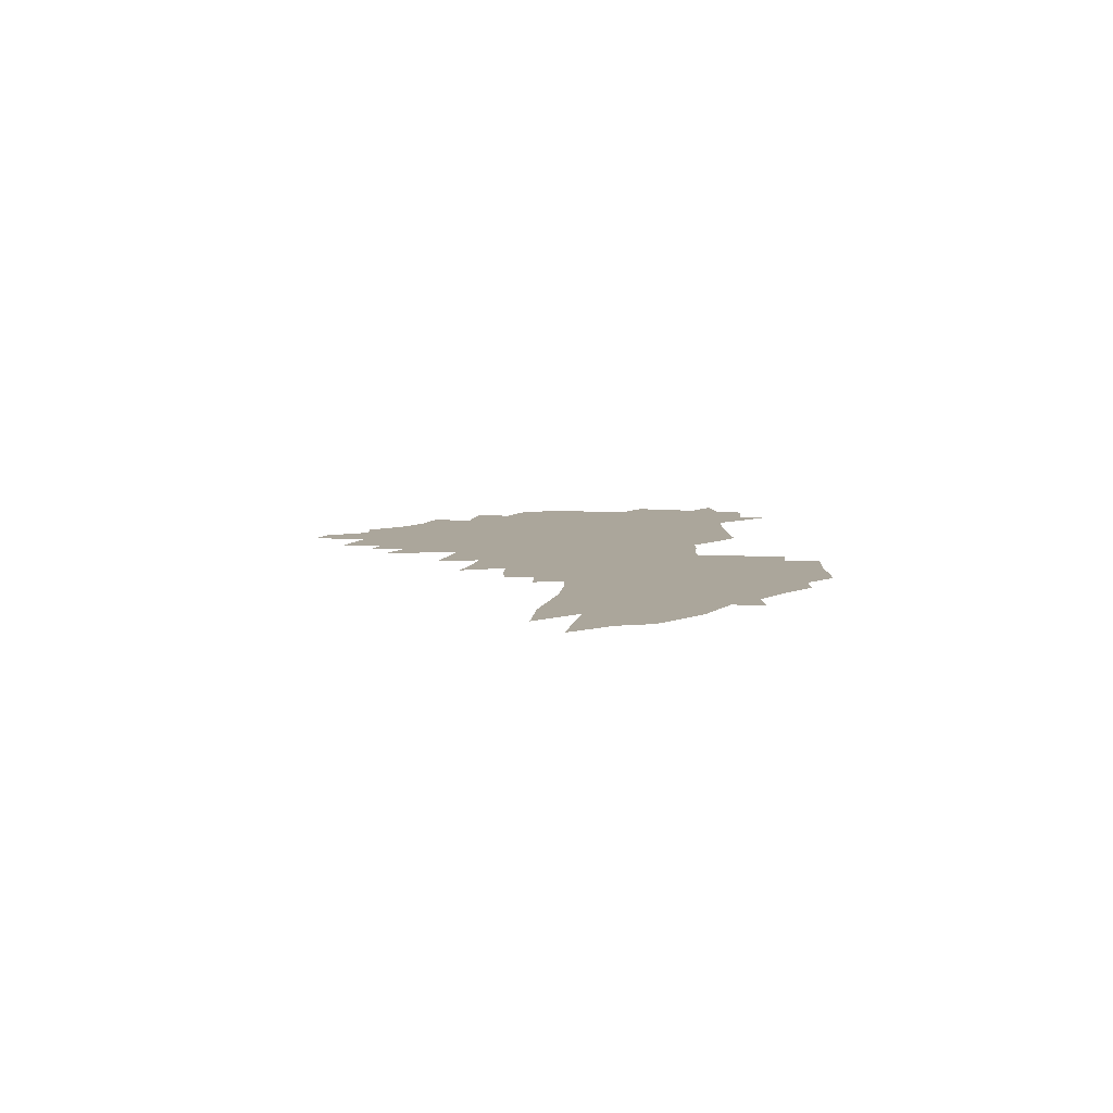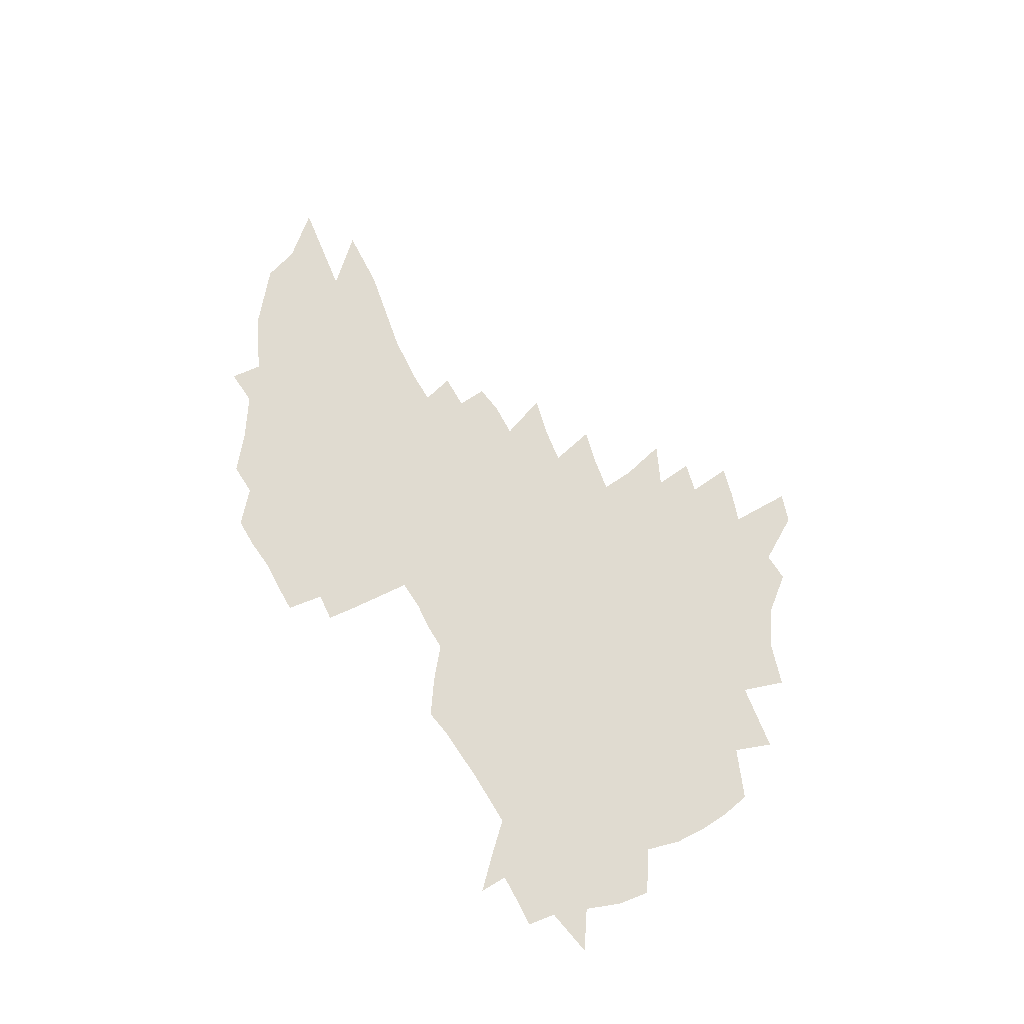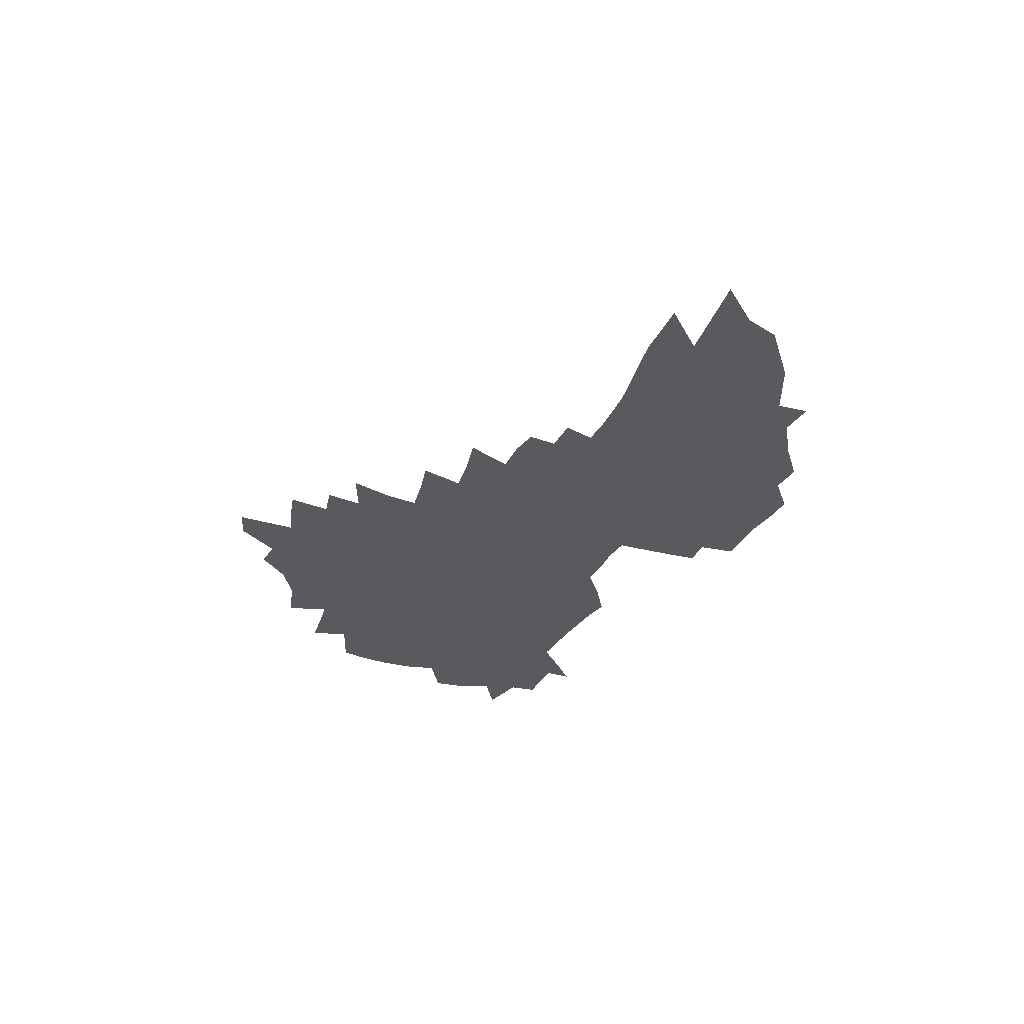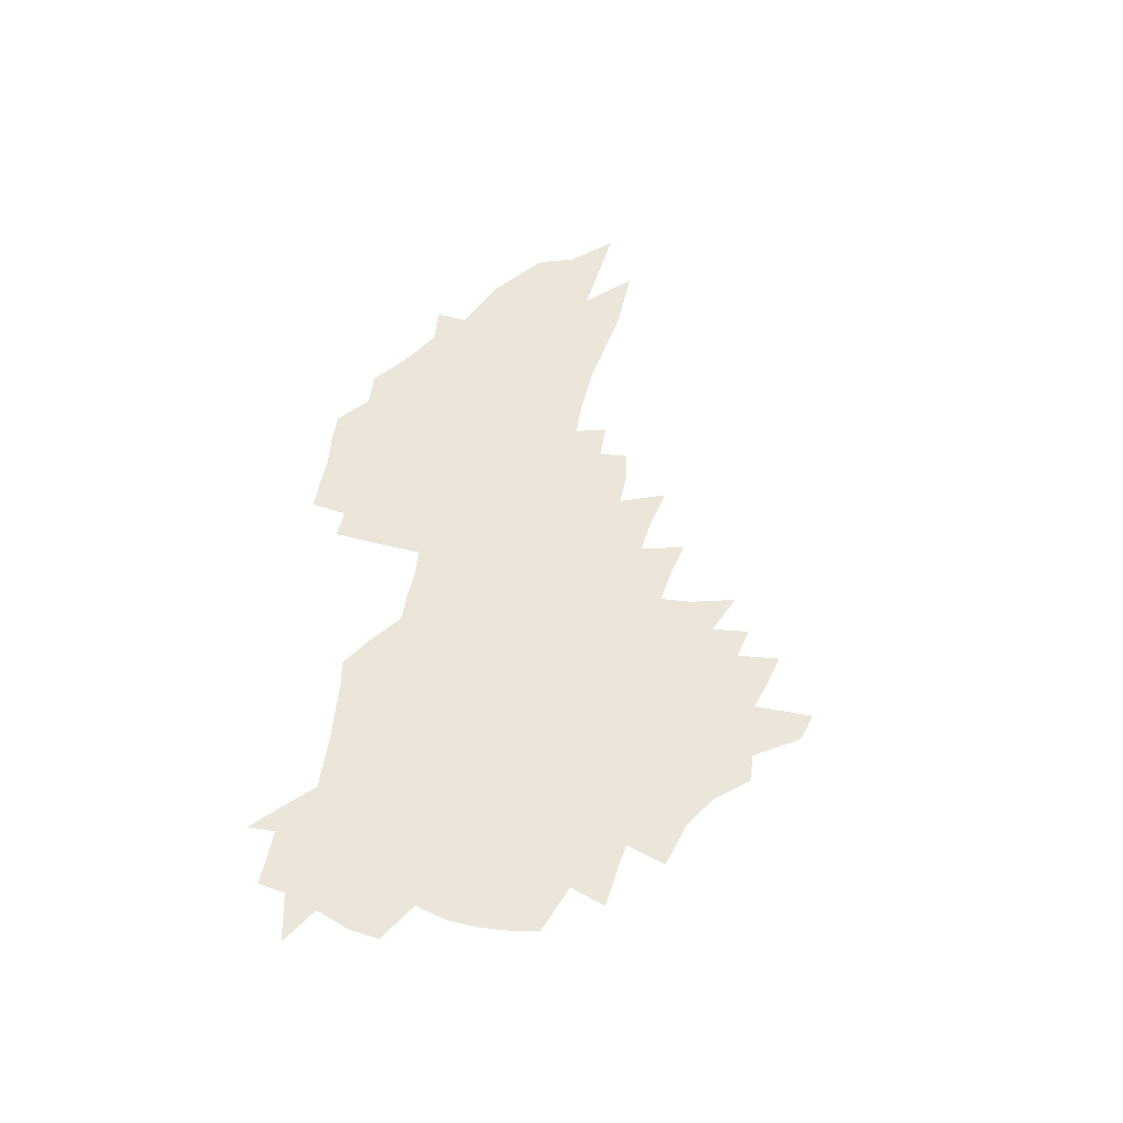
<metadata>
{"format":"obj","ext":"obj","renderer":"f3d","projection":"perspective","resolution":1024,"background":"white","views":[{"elev":7.9,"azim":89.7,"up":"+Z"},{"elev":69.9,"azim":-122.4,"up":"+Z"},{"elev":-31.6,"azim":63.3,"up":"+Z"},{"elev":55.8,"azim":-82.2,"up":"+Z"}]}
</metadata>
<code>
v 221.6 256 0
v 228.4 215.1 0
v 231.1 229.1 0
v 237.7 244.3 0
v 243.9 259.3 0
v 246.4 272 0
v 241.4 147.7 0
v 239.6 160.7 0
v 239.4 174.2 0
v 240.8 188 0
v 245.5 202.8 0
v 248.4 216.8 0
v 249.7 230.3 0
v 252.9 244.4 0
v 256.7 258.2 0
v 258.9 270.8 0
v 256.4 121.8 0
v 263.1 137.8 0
v 264.9 151.4 0
v 264.1 164 0
v 261.3 176.7 0
v 260.9 189.9 0
v 261.4 203.2 0
v 265 217.3 0
v 265 230.5 0
v 266.4 243.7 0
v 268.6 256.7 0
v 271.8 269.9 0
v 272.2 282.6 0
v 279.4 98.28 0
v 286.3 116.4 0
v 285.8 129.2 0
v 290.1 143.6 0
v 291.8 155.8 0
v 287 167 0
v 281.9 178.8 0
v 277.4 191.2 0
v 279 204.4 0
v 280.4 217.6 0
v 280.5 230.5 0
v 281.7 243.6 0
v 283.3 256.6 0
v 284.5 269.2 0
v 299.3 91.19 0
v 303.6 107.8 0
v 303.6 120.2 0
v 304.1 132.9 0
v 305.6 145.9 0
v 304.4 157.3 0
v 305.3 169.1 0
v 300.6 180.6 0
v 296.8 192.6 0
v 295.7 205.1 0
v 293.9 217.8 0
v 294.7 230.5 0
v 294.9 243.2 0
v 296.1 256 0
v 313.9 80.59 0
v 316.7 97.08 0
v 316.2 109 0
v 317.2 122.2 0
v 317.8 134.8 0
v 319 147.4 0
v 317.8 158.5 0
v 318.8 170.4 0
v 318 181.6 0
v 314.1 193.5 0
v 313 205.5 0
v 311.3 217.9 0
v 309.7 230.4 0
v 309.8 243 0
v 309.8 255.7 0
v 325.1 65.02 0
v 328.1 84.14 0
v 328.9 97.93 0
v 329.2 110.7 0
v 329.6 123.3 0
v 330.2 135.8 0
v 331.7 149.1 0
v 332.1 160.5 0
v 330.9 171.3 0
v 330.3 182.6 0
v 329.6 194 0
v 327.9 205.8 0
v 327.6 217.7 0
v 325.4 230.2 0
v 324.1 242.8 0
v 323.5 255.4 0
v 338.1 65.16 0
v 340.5 85.35 0
v 341.2 99.16 0
v 341.3 111.5 0
v 342.5 125.5 0
v 342.5 137.1 0
v 342.7 148.7 0
v 342.7 160.4 0
v 343.4 172.4 0
v 342.7 183.2 0
v 341.8 194.5 0
v 340.4 206.3 0
v 339.6 218.2 0
v 338.9 230.3 0
v 338.1 242.5 0
v 336.2 255.9 0
v 349.3 44.32 0
v 351.3 68.07 0
v 352.2 84.57 0
v 352.8 99.39 0
v 353.1 111.6 0
v 353.6 125.4 0
v 353.7 136.4 0
v 354 148.9 0
v 354.2 161.2 0
v 354.1 172.8 0
v 353.8 183.6 0
v 353.1 195 0
v 352.4 206.7 0
v 351.4 218.7 0
v 351.3 230.6 0
v 350.3 242.8 0
v 348.8 256.2 0
v 362.1 39.57 0
v 363.7 66.35 0
v 364.4 80.87 0
v 364.5 97.63 0
v 364.7 111.4 0
v 364.9 124.3 0
v 365.2 136.5 0
v 365.4 148.5 0
v 365.4 160.5 0
v 365.4 172.2 0
v 365.1 183.8 0
v 364.7 195.4 0
v 364.2 207.2 0
v 363.8 219 0
v 363.1 231.4 0
v 362 244 0
v 361.1 257.7 0
v 361 286 0
v 377.1 61.29 0
v 376.8 79.3 0
v 376.2 97.2 0
v 376.6 109.7 0
v 376.8 122.5 0
v 376.8 135.5 0
v 377.3 147.2 0
v 377.3 159.5 0
v 376.8 172.4 0
v 376.6 183.9 0
v 376.4 195.6 0
v 376 207.5 0
v 375.7 219.7 0
v 375.8 233.5 0
v 375.3 247.1 0
v 390.6 57.12 0
v 389.8 76.26 0
v 388.8 93.71 0
v 388.8 107.7 0
v 388.8 121.1 0
v 389 133.6 0
v 389.8 145.6 0
v 389.7 158.1 0
v 388.3 172.2 0
v 388.2 183.9 0
v 388.2 195.7 0
v 388.1 207.7 0
v 388 220.1 0
v 388.6 235 0
v 403.5 72.46 0
v 402.6 89.29 0
v 401.4 105.5 0
v 402.2 118.1 0
v 402.3 131.2 0
v 402.9 143.8 0
v 402.3 157.1 0
v 401.6 170.3 0
v 400.8 183.2 0
v 400.3 195.6 0
v 400.2 207.7 0
v 400.2 219.9 0
v 401.1 234.8 0
v 420.4 80.17 0
v 416.5 100.4 0
v 416.1 115.1 0
v 417.6 127.5 0
v 415.8 142.9 0
v 415.5 155.8 0
v 414.2 169.8 0
v 413.4 182.7 0
v 412.5 195.6 0
v 412.4 207.8 0
v 412.7 220.2 0
v 413.7 233.2 0
v 431.8 111.8 0
v 430.3 128.1 0
v 429.9 141.2 0
v 428.6 155.2 0
v 426.9 169.6 0
v 426.4 182.1 0
v 424.7 195.6 0
v 425.6 207.8 0
v 425.4 220.1 0
v 426.9 233.5 0
v 428.4 246.9 0
v 430.3 262.5 0
v 432.2 275 0
v 447.2 107.5 0
v 443.7 127.5 0
v 442.9 141.4 0
v 441.4 155.6 0
v 439.9 169.3 0
v 439.1 182.2 0
v 437.9 195.2 0
v 438.6 207.4 0
v 437.9 219.9 0
v 439.4 232.8 0
v 440.9 246 0
v 443 260.2 0
v 444.7 273.4 0
v 447.9 289.8 0
v 459.4 124.7 0
v 456.3 141.6 0
v 454.6 155.6 0
v 452.4 170 0
v 451.8 182.5 0
v 452 195 0
v 451 207.6 0
v 449.7 219.6 0
v 453.5 233.3 0
v 455.3 246.7 0
v 455.8 259.4 0
v 457.7 272.9 0
v 461.2 289.2 0
v 476.9 119.8 0
v 470.5 141 0
v 468.2 155.6 0
v 467.3 168.7 0
v 465.7 182.2 0
v 465.8 194.8 0
v 465.9 207.6 0
v 466.1 220.4 0
v 468 233.6 0
v 468.4 246.4 0
v 470.2 259.9 0
v 472 273.6 0
v 474.2 288.1 0
v 485.3 139.9 0
v 482.4 155.2 0
v 480.6 169 0
v 479.6 181.9 0
v 479.7 194.7 0
v 480.4 207.5 0
v 480.7 220.3 0
v 481.8 233.5 0
v 482.9 246.7 0
v 485.6 260.8 0
v 485.9 273.7 0
v 488.7 288.8 0
v 498.4 141.2 0
v 498.1 154.3 0
v 495.3 168.5 0
v 494.8 181.4 0
v 492.4 194.9 0
v 493.2 207.2 0
v 495.9 220.5 0
v 495.8 233.5 0
v 497 246.7 0
v 500 261 0
v 498.8 273.5 0
v 502.3 288.4 0
v 513.6 153.6 0
v 510.8 167.9 0
v 510.2 181.1 0
v 510.6 194.1 0
v 509 207.3 0
v 510.2 220.4 0
v 509.2 233.4 0
v 510.6 246.6 0
v 512.8 260.8 0
v 515.6 275.2 0
v 525.5 167.5 0
v 525.4 180.7 0
v 525.4 194 0
v 524.4 207.4 0
v 524 220.5 0
v 527.9 234.4 0
v 526.5 247.5 0
v 528 261.2 0
v 530.1 275.3 0
v 547.5 165 0
v 543.7 179.8 0
v 541.8 193.8 0
v 541 207.3 0
v 542.1 220.9 0
v 544.1 234.7 0
v 543.7 248.3 0
v 544.5 262.1 0
v 587.4 155.8 0
v 565 179.1 0
v 561.5 193.5 0
v 560 207.3 0
v 560.9 221.2 0
v 558.9 235.1 0
v 561.6 249.5 0
v 614.9 153.3 0
v 597.7 174.1 0
v 586.8 191.6 0
v 580.3 207.2 0
v 578 221.7 0
v 575.6 235.7 0
v 577.8 250 0
v 640.4 166.6 0
v 625.6 186.1 0
v 621.5 202.3 0
v 599.2 223.1 0
f 4 5 1
f 11 12 2
f 2 12 3
f 12 13 3
f 3 13 4
f 13 14 4
f 4 14 5
f 14 15 5
f 5 15 6
f 15 16 6
f 18 19 7
f 7 19 8
f 19 20 8
f 8 20 9
f 20 21 9
f 9 21 10
f 21 22 10
f 10 22 11
f 22 23 11
f 11 23 12
f 23 24 12
f 12 24 13
f 24 25 13
f 13 25 14
f 25 26 14
f 14 26 15
f 26 27 15
f 15 27 16
f 27 28 16
f 31 32 17
f 17 32 18
f 32 33 18
f 18 33 19
f 33 34 19
f 19 34 20
f 34 35 20
f 20 35 21
f 35 36 21
f 21 36 22
f 36 37 22
f 22 37 23
f 37 38 23
f 23 38 24
f 38 39 24
f 24 39 25
f 39 40 25
f 25 40 26
f 40 41 26
f 26 41 27
f 41 42 27
f 27 42 28
f 42 43 28
f 28 43 29
f 44 45 30
f 30 45 31
f 45 46 31
f 31 46 32
f 46 47 32
f 32 47 33
f 47 48 33
f 33 48 34
f 48 49 34
f 34 49 35
f 49 50 35
f 35 50 36
f 50 51 36
f 36 51 37
f 51 52 37
f 37 52 38
f 52 53 38
f 38 53 39
f 53 54 39
f 39 54 40
f 54 55 40
f 40 55 41
f 55 56 41
f 41 56 42
f 56 57 42
f 42 57 43
f 58 59 44
f 44 59 45
f 59 60 45
f 45 60 46
f 60 61 46
f 46 61 47
f 61 62 47
f 47 62 48
f 62 63 48
f 48 63 49
f 63 64 49
f 49 64 50
f 64 65 50
f 50 65 51
f 65 66 51
f 51 66 52
f 66 67 52
f 52 67 53
f 67 68 53
f 53 68 54
f 68 69 54
f 54 69 55
f 69 70 55
f 55 70 56
f 70 71 56
f 56 71 57
f 71 72 57
f 73 74 58
f 58 74 59
f 74 75 59
f 59 75 60
f 75 76 60
f 60 76 61
f 76 77 61
f 61 77 62
f 77 78 62
f 62 78 63
f 78 79 63
f 63 79 64
f 79 80 64
f 64 80 65
f 80 81 65
f 65 81 66
f 81 82 66
f 66 82 67
f 82 83 67
f 67 83 68
f 83 84 68
f 68 84 69
f 84 85 69
f 69 85 70
f 85 86 70
f 70 86 71
f 86 87 71
f 71 87 72
f 87 88 72
f 73 89 74
f 89 90 74
f 74 90 75
f 90 91 75
f 75 91 76
f 91 92 76
f 76 92 77
f 92 93 77
f 77 93 78
f 93 94 78
f 78 94 79
f 94 95 79
f 79 95 80
f 95 96 80
f 80 96 81
f 96 97 81
f 81 97 82
f 97 98 82
f 82 98 83
f 98 99 83
f 83 99 84
f 99 100 84
f 84 100 85
f 100 101 85
f 85 101 86
f 101 102 86
f 86 102 87
f 102 103 87
f 87 103 88
f 103 104 88
f 105 106 89
f 89 106 90
f 106 107 90
f 90 107 91
f 107 108 91
f 91 108 92
f 108 109 92
f 92 109 93
f 109 110 93
f 93 110 94
f 110 111 94
f 94 111 95
f 111 112 95
f 95 112 96
f 112 113 96
f 96 113 97
f 113 114 97
f 97 114 98
f 114 115 98
f 98 115 99
f 115 116 99
f 99 116 100
f 116 117 100
f 100 117 101
f 117 118 101
f 101 118 102
f 118 119 102
f 102 119 103
f 119 120 103
f 103 120 104
f 120 121 104
f 105 122 106
f 122 123 106
f 106 123 107
f 123 124 107
f 107 124 108
f 124 125 108
f 108 125 109
f 125 126 109
f 109 126 110
f 126 127 110
f 110 127 111
f 127 128 111
f 111 128 112
f 128 129 112
f 112 129 113
f 129 130 113
f 113 130 114
f 130 131 114
f 114 131 115
f 131 132 115
f 115 132 116
f 132 133 116
f 116 133 117
f 133 134 117
f 117 134 118
f 134 135 118
f 118 135 119
f 135 136 119
f 119 136 120
f 136 137 120
f 120 137 121
f 137 138 121
f 123 140 124
f 140 141 124
f 124 141 125
f 141 142 125
f 125 142 126
f 142 143 126
f 126 143 127
f 143 144 127
f 127 144 128
f 144 145 128
f 128 145 129
f 145 146 129
f 129 146 130
f 146 147 130
f 130 147 131
f 147 148 131
f 131 148 132
f 148 149 132
f 132 149 133
f 149 150 133
f 133 150 134
f 150 151 134
f 134 151 135
f 151 152 135
f 135 152 136
f 152 153 136
f 136 153 137
f 153 154 137
f 137 154 138
f 140 155 141
f 155 156 141
f 141 156 142
f 156 157 142
f 142 157 143
f 157 158 143
f 143 158 144
f 158 159 144
f 144 159 145
f 159 160 145
f 145 160 146
f 160 161 146
f 146 161 147
f 161 162 147
f 147 162 148
f 162 163 148
f 148 163 149
f 163 164 149
f 149 164 150
f 164 165 150
f 150 165 151
f 165 166 151
f 151 166 152
f 166 167 152
f 152 167 153
f 167 168 153
f 153 168 154
f 156 169 157
f 169 170 157
f 157 170 158
f 170 171 158
f 158 171 159
f 171 172 159
f 159 172 160
f 172 173 160
f 160 173 161
f 173 174 161
f 161 174 162
f 174 175 162
f 162 175 163
f 175 176 163
f 163 176 164
f 176 177 164
f 164 177 165
f 177 178 165
f 165 178 166
f 178 179 166
f 166 179 167
f 179 180 167
f 167 180 168
f 180 181 168
f 170 182 171
f 182 183 171
f 171 183 172
f 183 184 172
f 172 184 173
f 184 185 173
f 173 185 174
f 185 186 174
f 174 186 175
f 186 187 175
f 175 187 176
f 187 188 176
f 176 188 177
f 188 189 177
f 177 189 178
f 189 190 178
f 178 190 179
f 190 191 179
f 179 191 180
f 191 192 180
f 180 192 181
f 192 193 181
f 184 194 185
f 194 195 185
f 185 195 186
f 195 196 186
f 186 196 187
f 196 197 187
f 187 197 188
f 197 198 188
f 188 198 189
f 198 199 189
f 189 199 190
f 199 200 190
f 190 200 191
f 200 201 191
f 191 201 192
f 201 202 192
f 192 202 193
f 202 203 193
f 194 207 195
f 207 208 195
f 195 208 196
f 208 209 196
f 196 209 197
f 209 210 197
f 197 210 198
f 210 211 198
f 198 211 199
f 211 212 199
f 199 212 200
f 212 213 200
f 200 213 201
f 213 214 201
f 201 214 202
f 214 215 202
f 202 215 203
f 215 216 203
f 203 216 204
f 216 217 204
f 204 217 205
f 217 218 205
f 205 218 206
f 218 219 206
f 208 221 209
f 221 222 209
f 209 222 210
f 222 223 210
f 210 223 211
f 223 224 211
f 211 224 212
f 224 225 212
f 212 225 213
f 225 226 213
f 213 226 214
f 226 227 214
f 214 227 215
f 227 228 215
f 215 228 216
f 228 229 216
f 216 229 217
f 229 230 217
f 217 230 218
f 230 231 218
f 218 231 219
f 231 232 219
f 219 232 220
f 232 233 220
f 221 234 222
f 234 235 222
f 222 235 223
f 235 236 223
f 223 236 224
f 236 237 224
f 224 237 225
f 237 238 225
f 225 238 226
f 238 239 226
f 226 239 227
f 239 240 227
f 227 240 228
f 240 241 228
f 228 241 229
f 241 242 229
f 229 242 230
f 242 243 230
f 230 243 231
f 243 244 231
f 231 244 232
f 244 245 232
f 232 245 233
f 245 246 233
f 235 247 236
f 247 248 236
f 236 248 237
f 248 249 237
f 237 249 238
f 249 250 238
f 238 250 239
f 250 251 239
f 239 251 240
f 251 252 240
f 240 252 241
f 252 253 241
f 241 253 242
f 253 254 242
f 242 254 243
f 254 255 243
f 243 255 244
f 255 256 244
f 244 256 245
f 256 257 245
f 245 257 246
f 257 258 246
f 247 259 248
f 259 260 248
f 248 260 249
f 260 261 249
f 249 261 250
f 261 262 250
f 250 262 251
f 262 263 251
f 251 263 252
f 263 264 252
f 252 264 253
f 264 265 253
f 253 265 254
f 265 266 254
f 254 266 255
f 266 267 255
f 255 267 256
f 267 268 256
f 256 268 257
f 268 269 257
f 257 269 258
f 269 270 258
f 260 271 261
f 271 272 261
f 261 272 262
f 272 273 262
f 262 273 263
f 273 274 263
f 263 274 264
f 274 275 264
f 264 275 265
f 275 276 265
f 265 276 266
f 276 277 266
f 266 277 267
f 277 278 267
f 267 278 268
f 278 279 268
f 268 279 269
f 279 280 269
f 269 280 270
f 272 281 273
f 281 282 273
f 273 282 274
f 282 283 274
f 274 283 275
f 283 284 275
f 275 284 276
f 284 285 276
f 276 285 277
f 285 286 277
f 277 286 278
f 286 287 278
f 278 287 279
f 287 288 279
f 279 288 280
f 288 289 280
f 281 290 282
f 290 291 282
f 282 291 283
f 291 292 283
f 283 292 284
f 292 293 284
f 284 293 285
f 293 294 285
f 285 294 286
f 294 295 286
f 286 295 287
f 295 296 287
f 287 296 288
f 296 297 288
f 288 297 289
f 290 298 291
f 298 299 291
f 291 299 292
f 299 300 292
f 292 300 293
f 300 301 293
f 293 301 294
f 301 302 294
f 294 302 295
f 302 303 295
f 295 303 296
f 303 304 296
f 296 304 297
f 298 305 299
f 305 306 299
f 299 306 300
f 306 307 300
f 300 307 301
f 307 308 301
f 301 308 302
f 308 309 302
f 302 309 303
f 309 310 303
f 303 310 304
f 310 311 304
f 306 312 307
f 312 313 307
f 307 313 308
f 313 314 308
f 308 314 309
f 314 315 309
f 309 315 310

</code>
